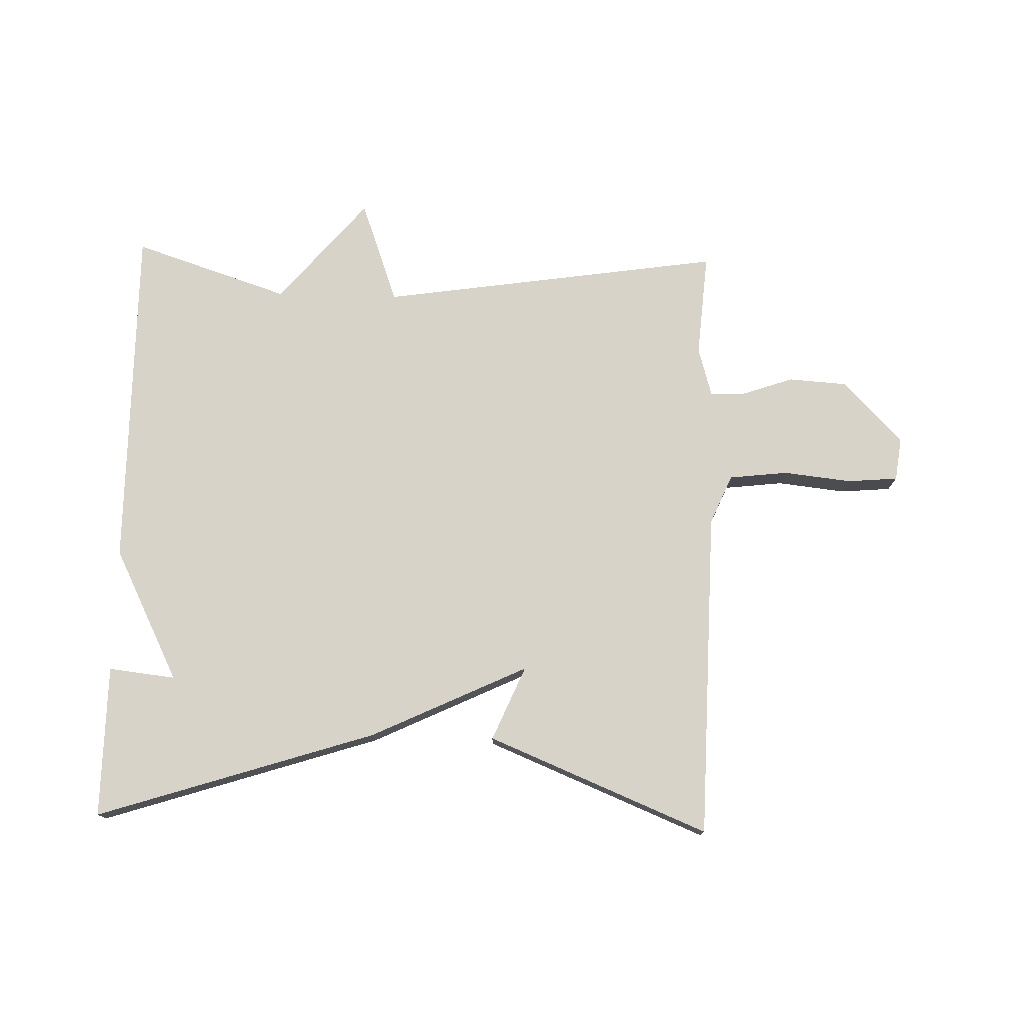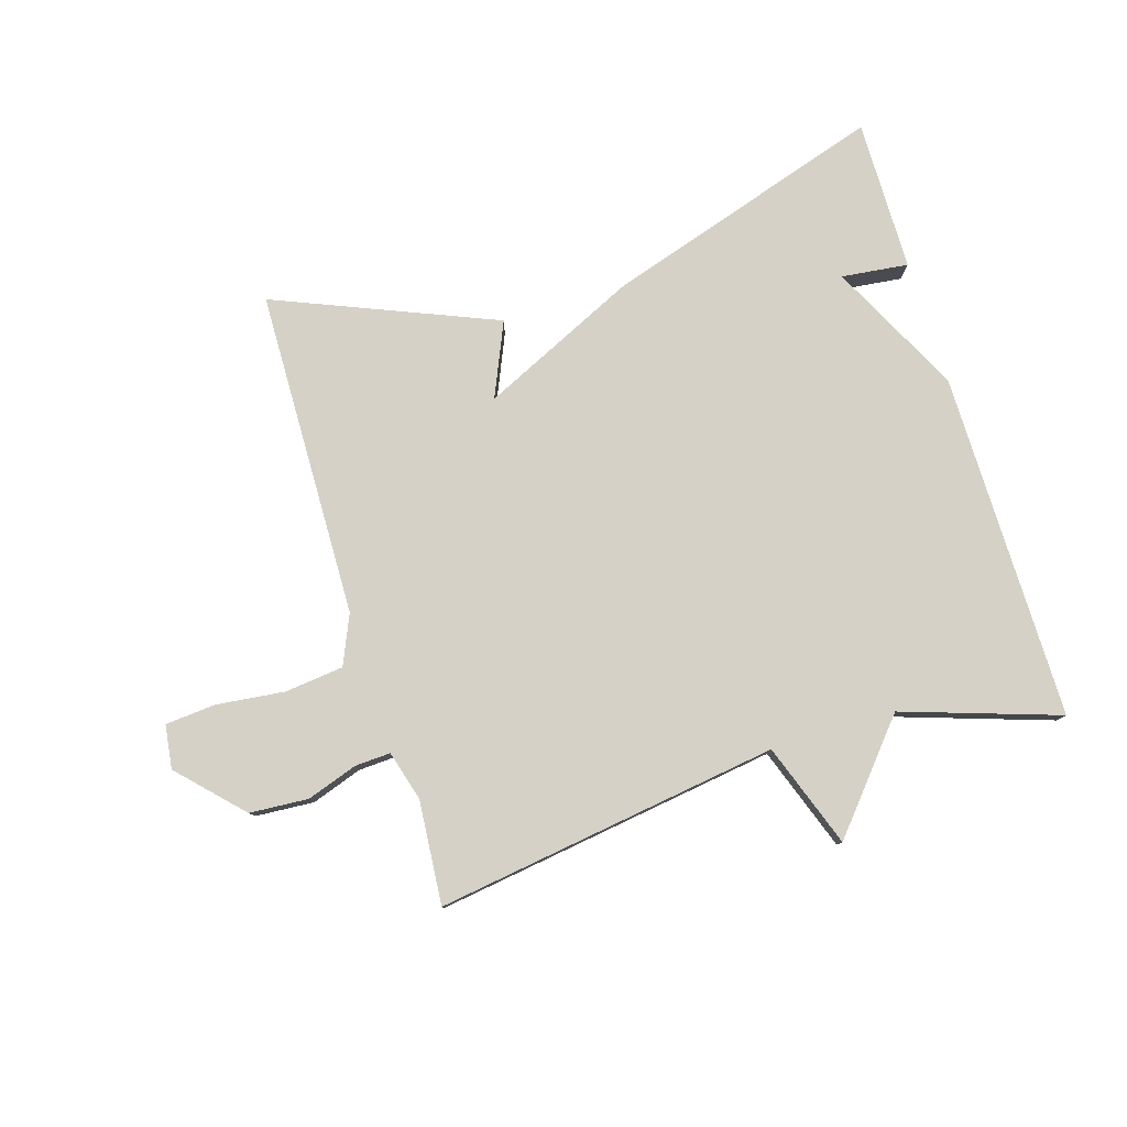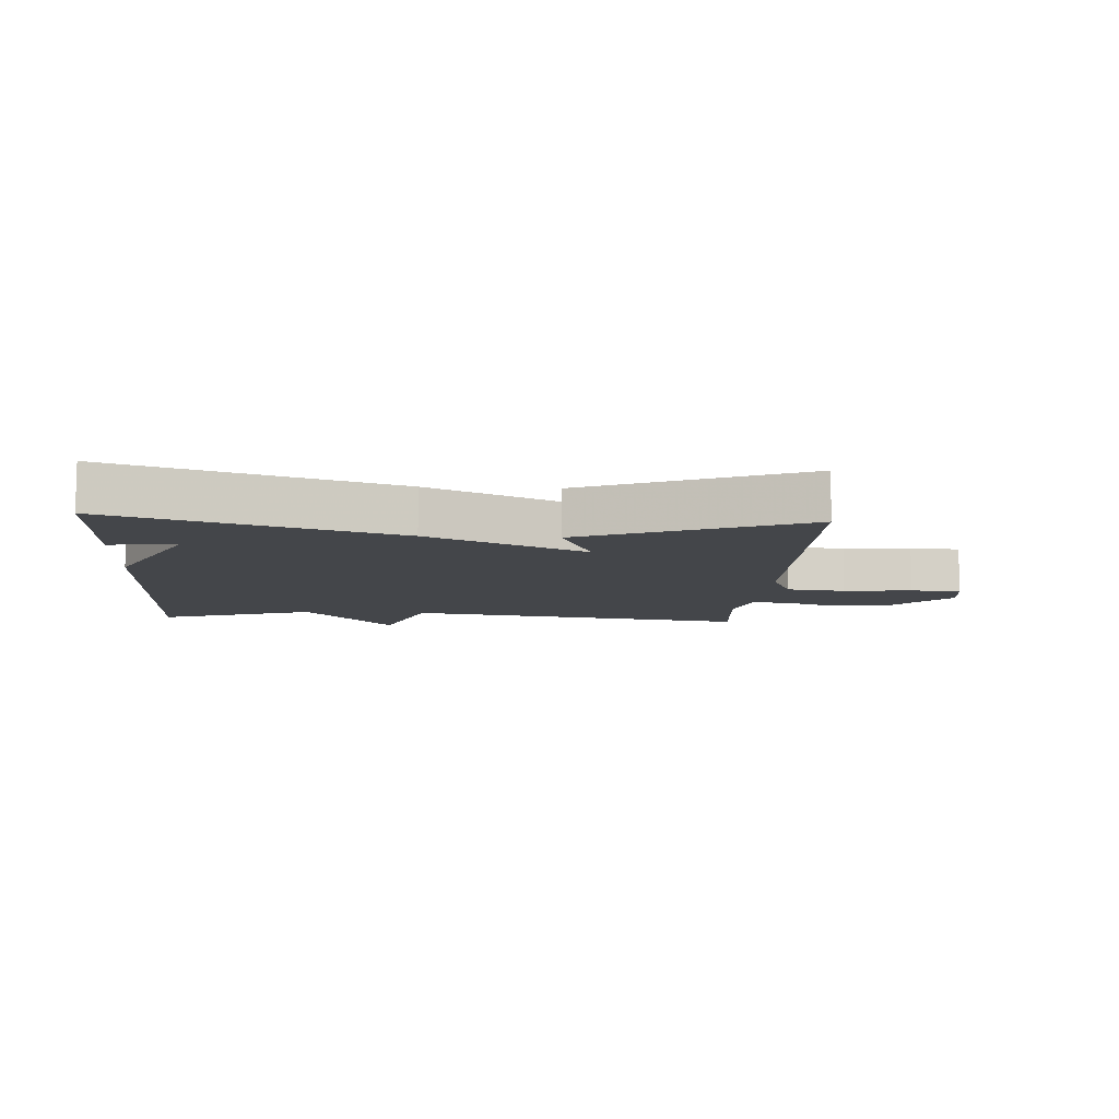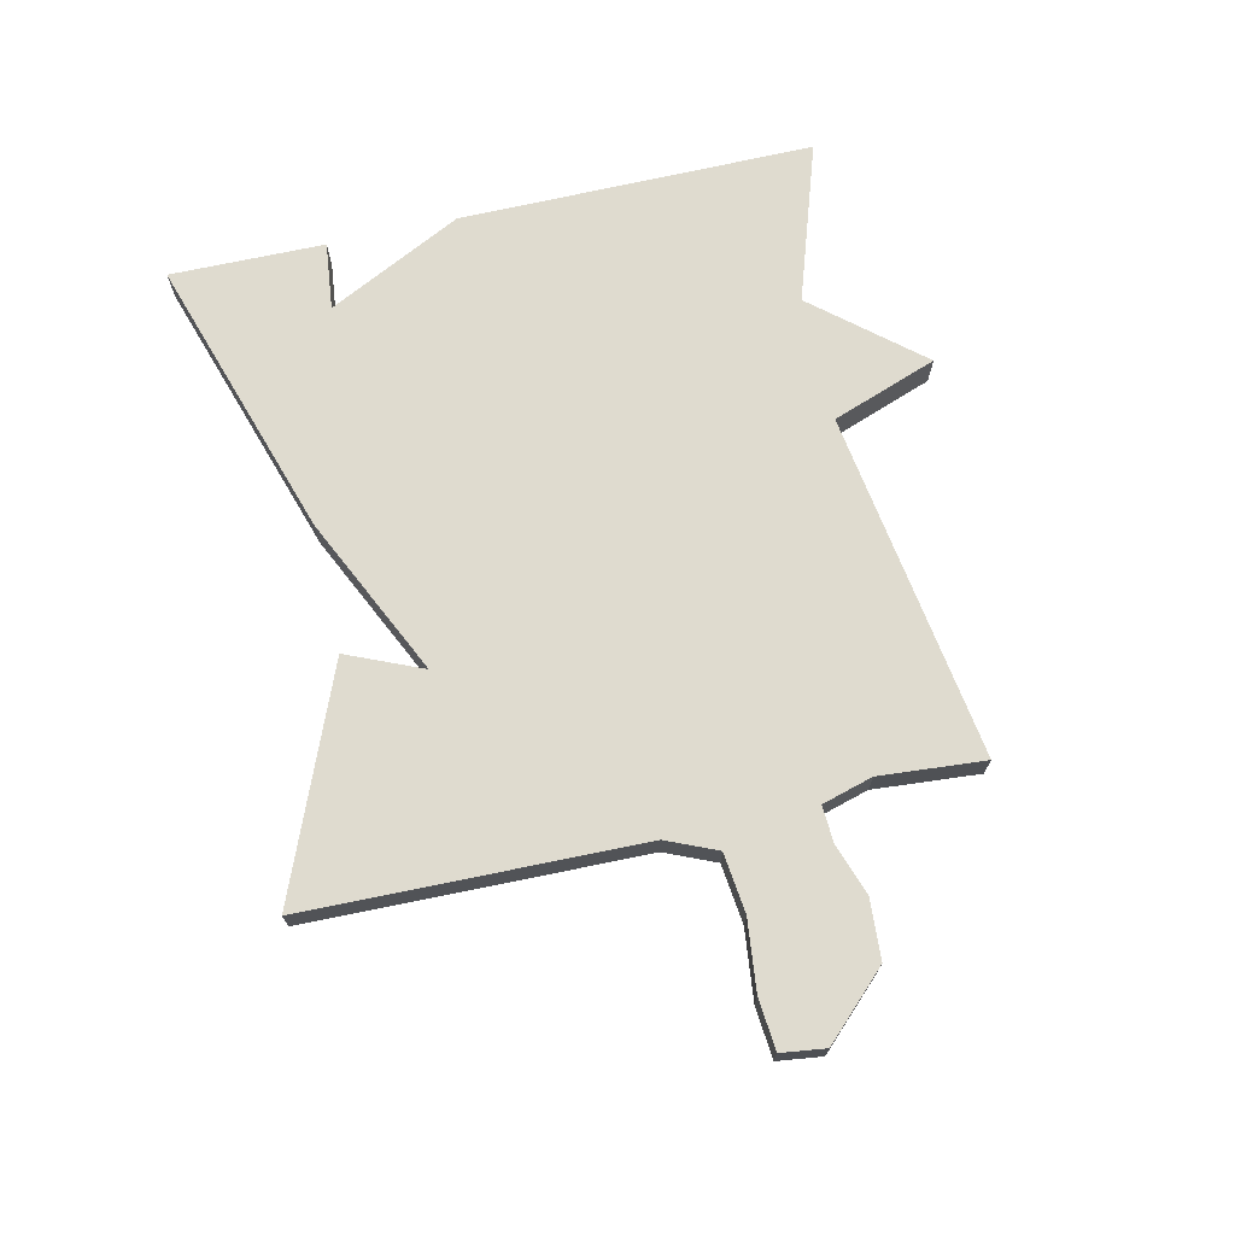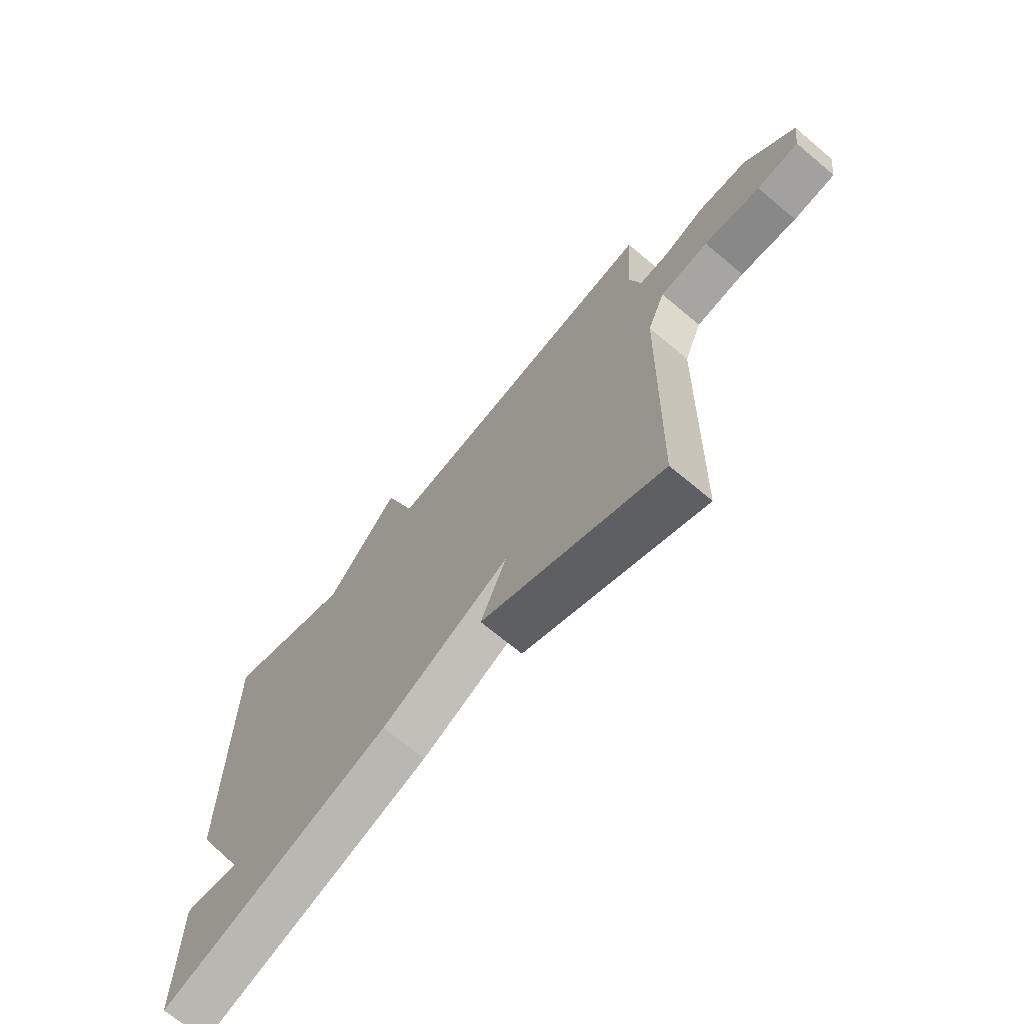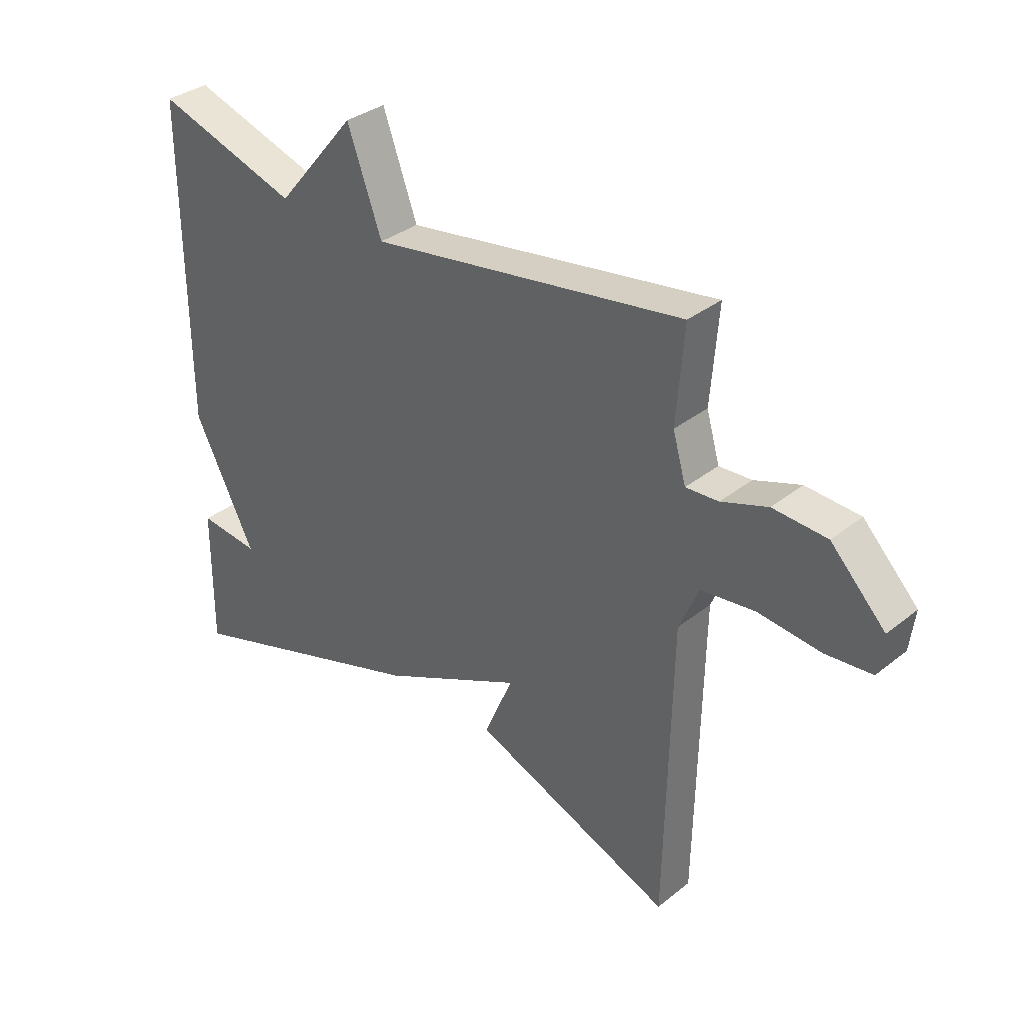
<metadata>
{"format":"obj","ext":"obj","renderer":"f3d","projection":"perspective","resolution":1024,"background":"white","views":[{"elev":76.0,"azim":-178.4,"up":"+Y"},{"elev":79.3,"azim":-16.9,"up":"+Y"},{"elev":-9.4,"azim":176.5,"up":"+Y"},{"elev":70.4,"azim":-102.7,"up":"+Y"},{"elev":-68.2,"azim":-130.1,"up":"+Z"},{"elev":33.8,"azim":-137.1,"up":"+Z"}]}
</metadata>
<code>
v 0.5 0.07 -0.5
v 0.053 0.07 -0.356
v -0.198 0.07 -0.237
v -0.147 0.07 -0.356
v -0.5 0.07 -0.5
v -0.51 0.07 0.026
v -0.544 0.07 0.105
v -0.638 0.07 0.116
v -0.747 0.07 0.104
v -0.828 0.07 0.111
v -0.837 0.07 0.181
v -0.742 0.07 0.279
v -0.648 0.07 0.285
v -0.567 0.07 0.257
v -0.51 0.07 0.254
v -0.487 0.07 0.334
v -0.5 0.07 0.5
v 0.05 0.07 0.418
v 0.11 0.07 0.584
v 0.25 0.07 0.418
v 0.5 0.07 0.5
v 0.498 0.07 -0.057
v 0.391 0.07 -0.269
v 0.498 0.07 -0.257
v 0.5 0 -0.5
v 0.053 0 -0.356
v -0.198 0 -0.237
v -0.147 0 -0.356
v -0.5 0 -0.5
v -0.51 0 0.026
v -0.544 0 0.105
v -0.638 0 0.116
v -0.747 0 0.104
v -0.828 0 0.111
v -0.837 0 0.181
v -0.742 0 0.279
v -0.648 0 0.285
v -0.567 0 0.257
v -0.51 0 0.254
v -0.487 0 0.334
v -0.5 0 0.5
v 0.05 0 0.418
v 0.11 0 0.584
v 0.25 0 0.418
v 0.5 0 0.5
v 0.498 0 -0.057
v 0.391 0 -0.269
v 0.498 0 -0.257
f 23 24 1 2
f 23 2 3
f 22 23 3
f 21 22 3
f 20 21 3
f 18 19 20
f 18 20 3
f 16 17 18 3
f 4 5 6
f 3 4 6
f 16 3 6
f 15 16 6
f 14 15 6 7
f 12 13 14
f 11 12 14
f 10 11 14
f 9 10 14
f 8 9 14
f 7 8 14
f 26 25 48 47
f 27 26 47
f 27 47 46
f 27 46 45
f 27 45 44
f 44 43 42
f 27 44 42
f 27 42 41 40
f 30 29 28
f 30 28 27
f 30 27 40
f 30 40 39
f 31 30 39 38
f 38 37 36
f 38 36 35
f 38 35 34
f 38 34 33
f 38 33 32
f 38 32 31
f 1 25 26 2
f 2 26 27 3
f 3 27 28 4
f 4 28 29 5
f 5 29 30 6
f 6 30 31 7
f 7 31 32 8
f 8 32 33 9
f 9 33 34 10
f 10 34 35 11
f 11 35 36 12
f 12 36 37 13
f 13 37 38 14
f 14 38 39 15
f 15 39 40 16
f 16 40 41 17
f 17 41 42 18
f 18 42 43 19
f 19 43 44 20
f 20 44 45 21
f 21 45 46 22
f 22 46 47 23
f 23 47 48 24
f 24 48 25 1

</code>
